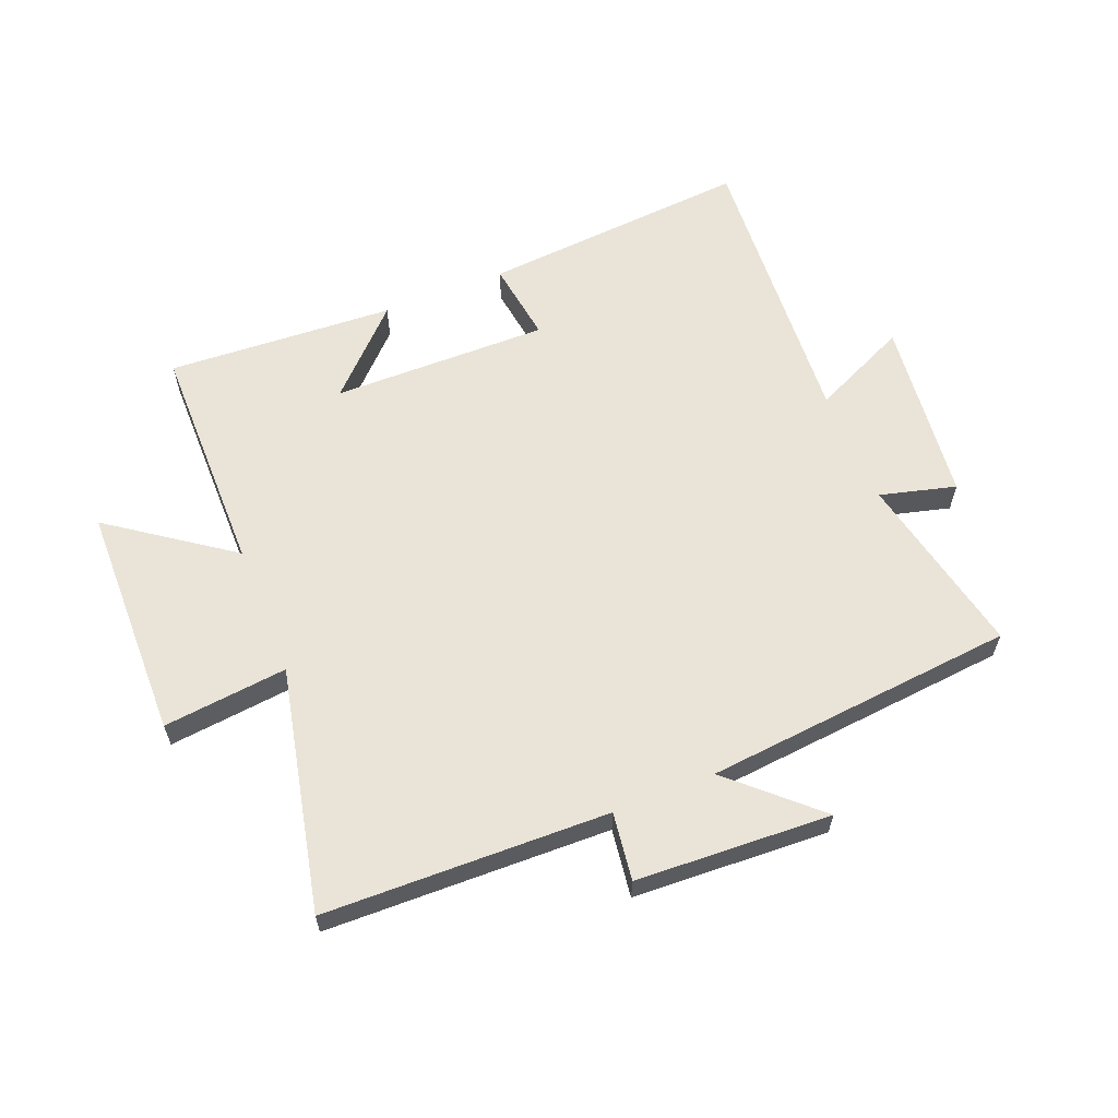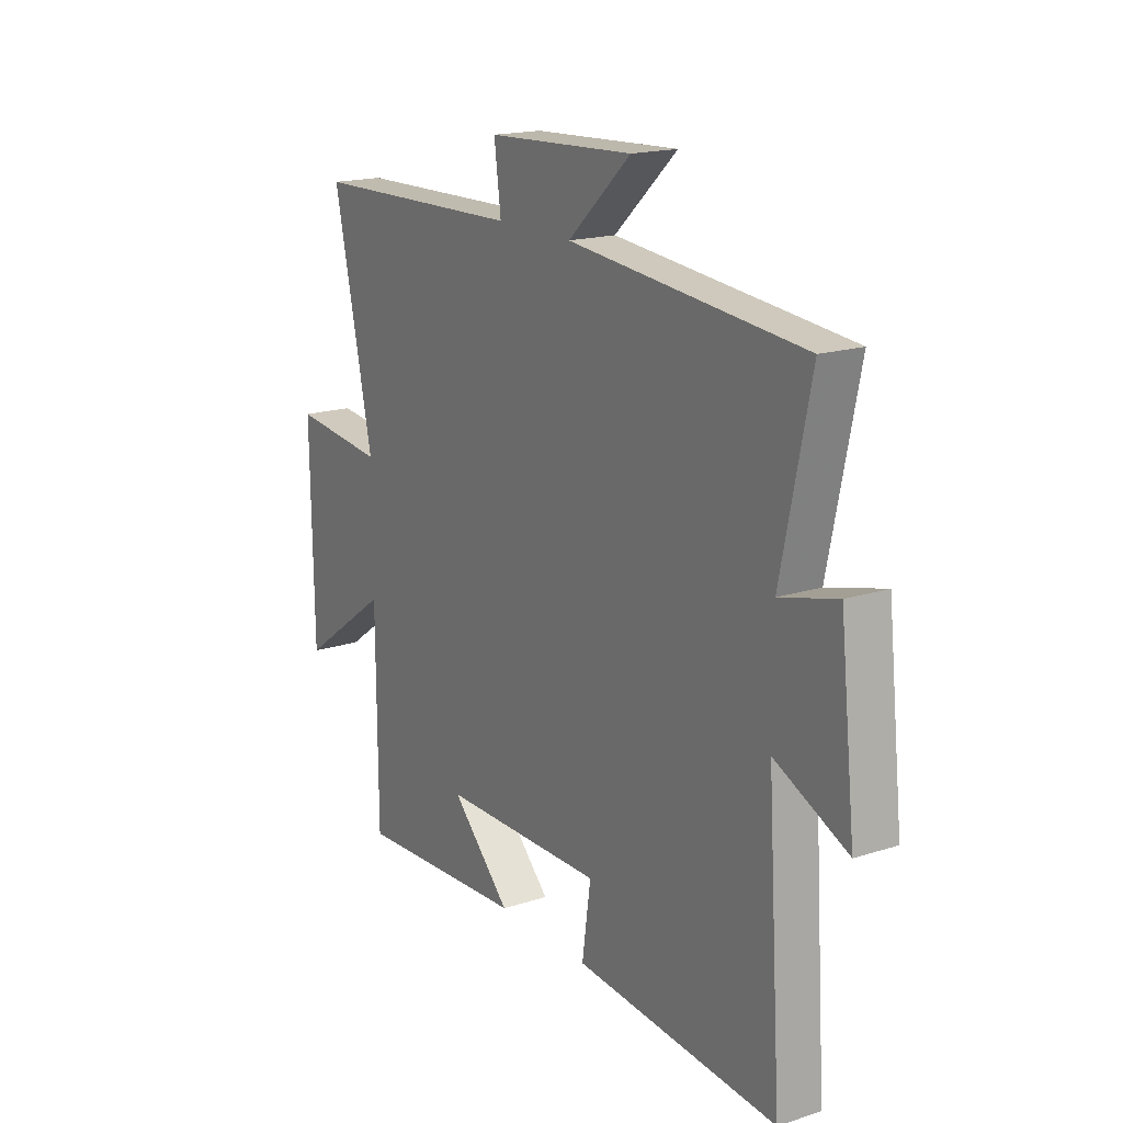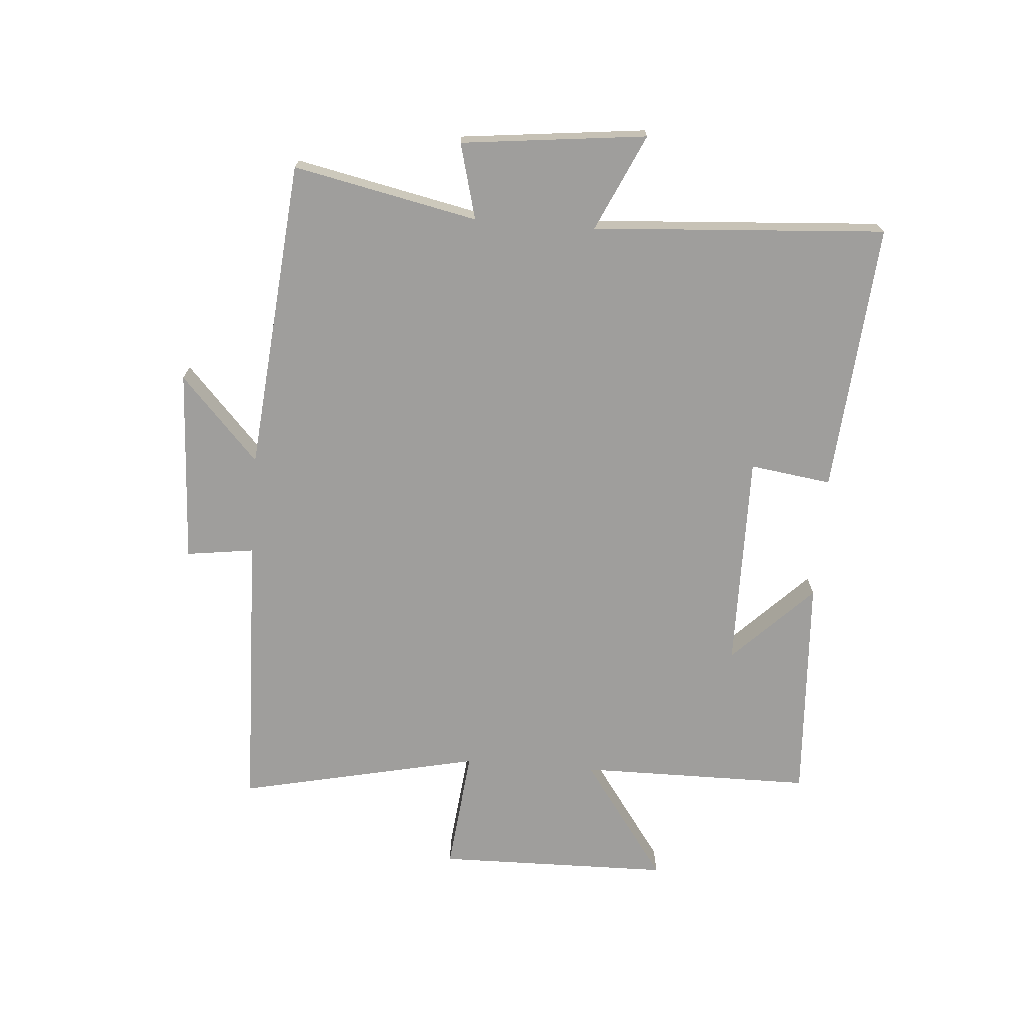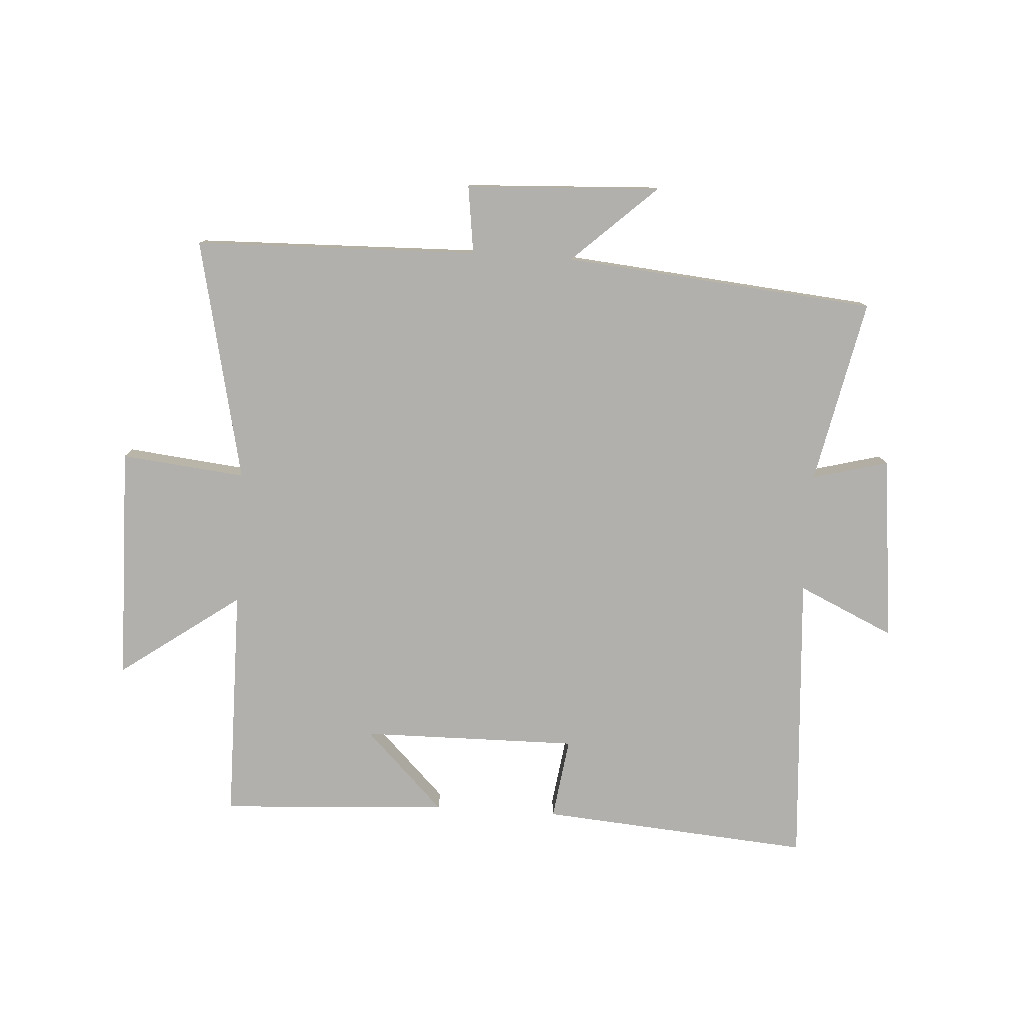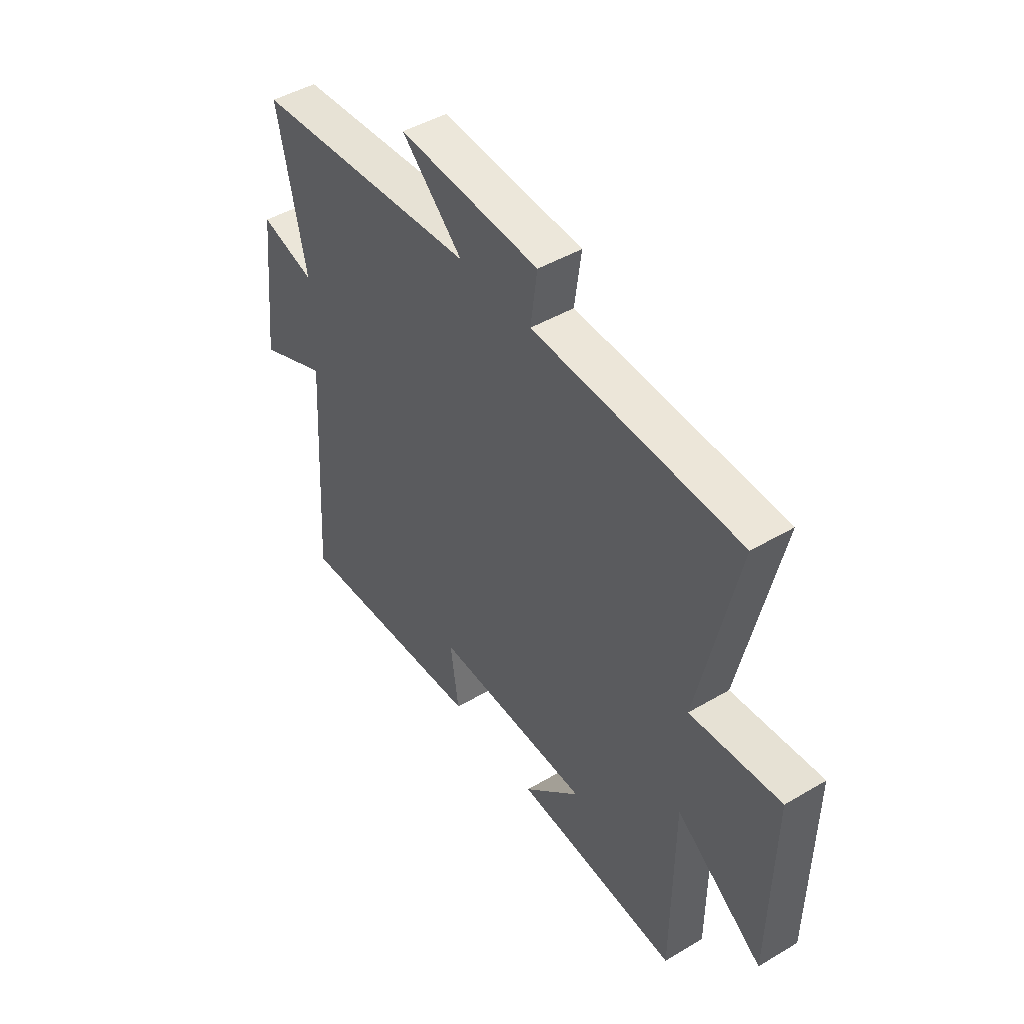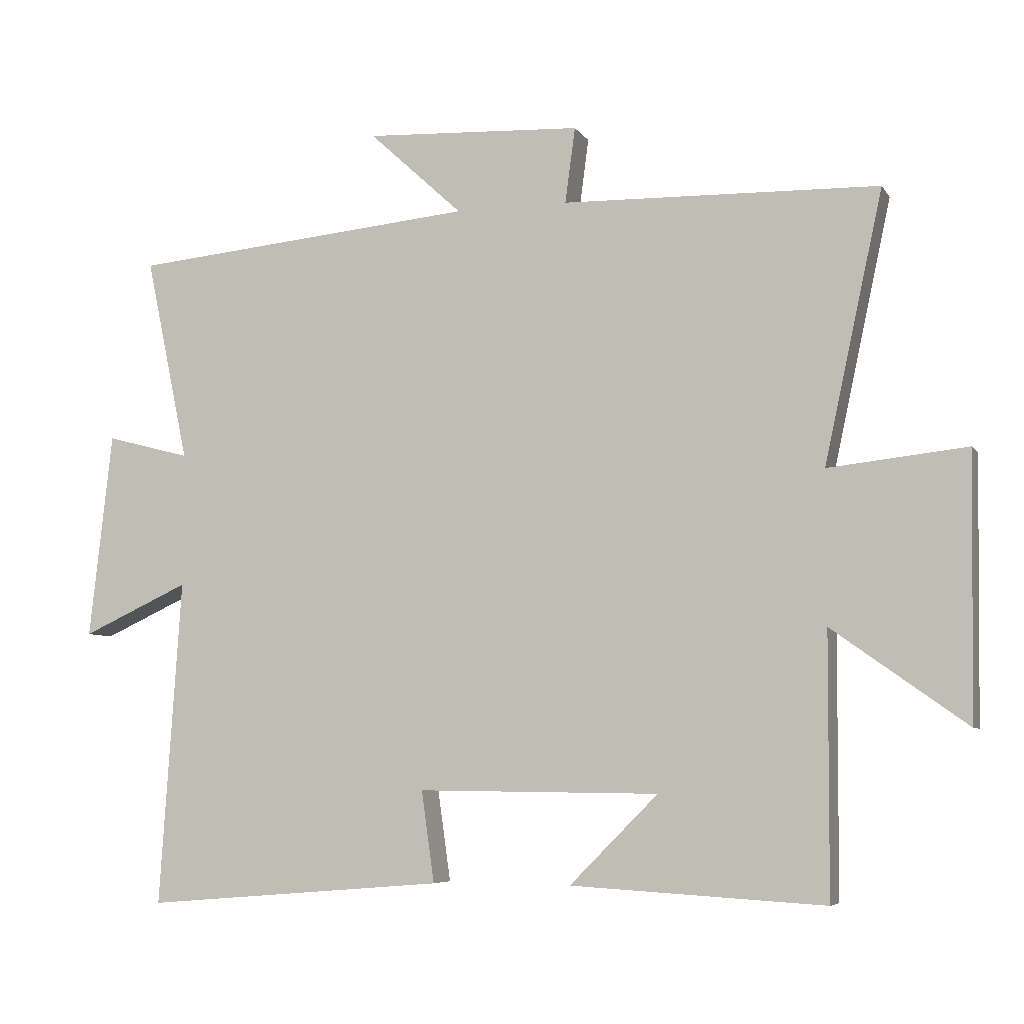
<metadata>
{"format":"obj","ext":"obj","renderer":"f3d","projection":"perspective","resolution":1024,"background":"white","views":[{"elev":60.9,"azim":-21.9,"up":"+Y"},{"elev":17.6,"azim":57.6,"up":"+Z"},{"elev":-70.9,"azim":85.6,"up":"+Y"},{"elev":-78.7,"azim":-3.6,"up":"+Y"},{"elev":46.3,"azim":-124.0,"up":"+Z"},{"elev":-6.3,"azim":-161.6,"up":"+Z"}]}
</metadata>
<code>
v -0.498 0.07 -0.522
v -0.5 0.07 -0.136
v -0.699 0.07 -0.278
v -0.705 0.07 0.11
v -0.5 0.07 0.088
v -0.587 0.07 0.488
v -0.118 0.07 0.5
v -0.133 0.07 0.612
v 0.189 0.07 0.628
v 0.05 0.07 0.5
v 0.564 0.07 0.452
v 0.5 0.07 0.148
v 0.625 0.07 0.181
v 0.659 0.07 -0.125
v 0.5 0.07 -0.052
v 0.532 0.07 -0.536
v 0.086 0.07 -0.5
v 0.105 0.07 -0.365
v -0.253 0.07 -0.369
v -0.122 0.07 -0.5
v -0.498 0 -0.522
v -0.5 0 -0.136
v -0.699 0 -0.278
v -0.705 0 0.11
v -0.5 0 0.088
v -0.587 0 0.488
v -0.118 0 0.5
v -0.133 0 0.612
v 0.189 0 0.628
v 0.05 0 0.5
v 0.564 0 0.452
v 0.5 0 0.148
v 0.625 0 0.181
v 0.659 0 -0.125
v 0.5 0 -0.052
v 0.532 0 -0.536
v 0.086 0 -0.5
v 0.105 0 -0.365
v -0.253 0 -0.369
v -0.122 0 -0.5
f 19 20 1 2
f 18 19 2
f 15 16 17 18
f 15 18 2
f 12 13 14 15
f 12 15 2
f 10 11 12 2
f 7 8 9 10
f 5 6 7 10
f 5 10 2 3
f 3 4 5
f 22 21 40 39
f 22 39 38
f 38 37 36 35
f 22 38 35
f 35 34 33 32
f 22 35 32
f 22 32 31 30
f 30 29 28 27
f 30 27 26 25
f 23 22 30 25
f 25 24 23
f 1 21 22 2
f 2 22 23 3
f 3 23 24 4
f 4 24 25 5
f 5 25 26 6
f 6 26 27 7
f 7 27 28 8
f 8 28 29 9
f 9 29 30 10
f 10 30 31 11
f 11 31 32 12
f 12 32 33 13
f 13 33 34 14
f 14 34 35 15
f 15 35 36 16
f 16 36 37 17
f 17 37 38 18
f 18 38 39 19
f 19 39 40 20
f 20 40 21 1

</code>
